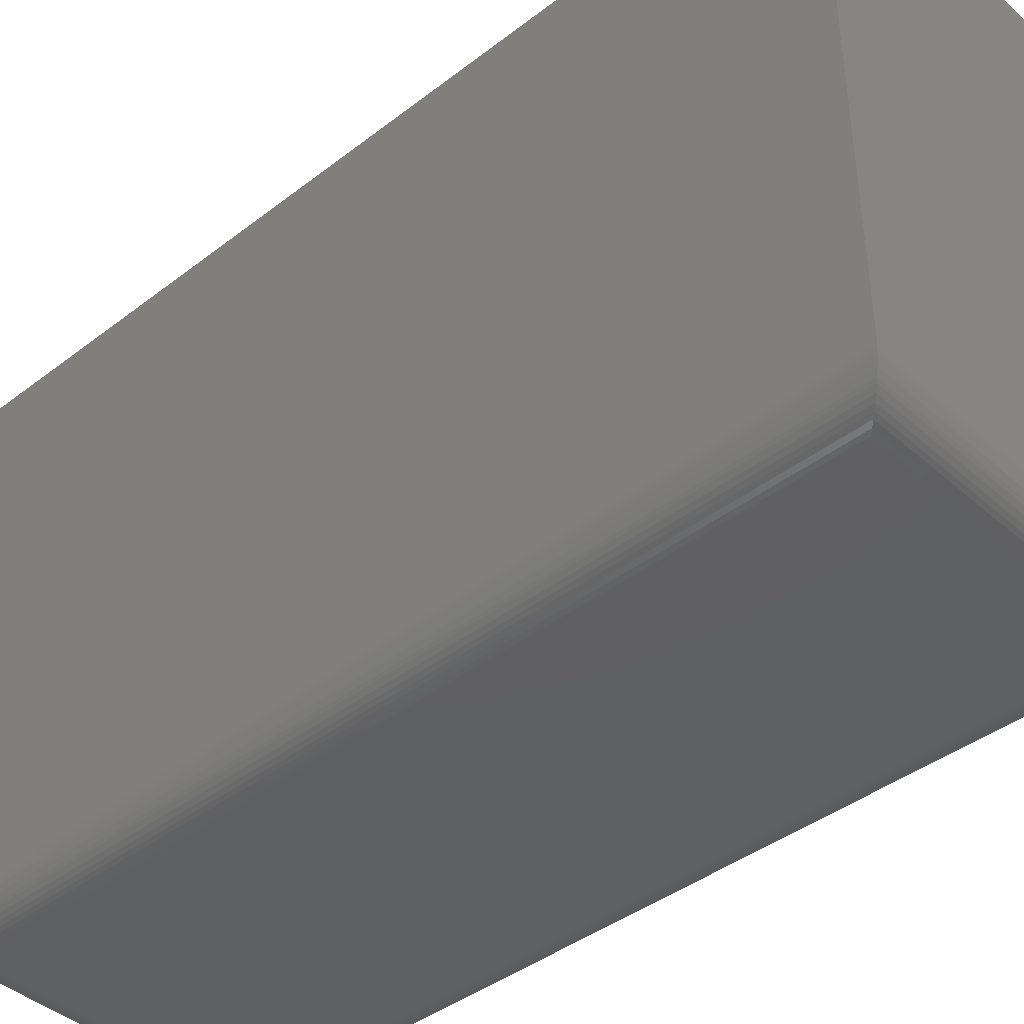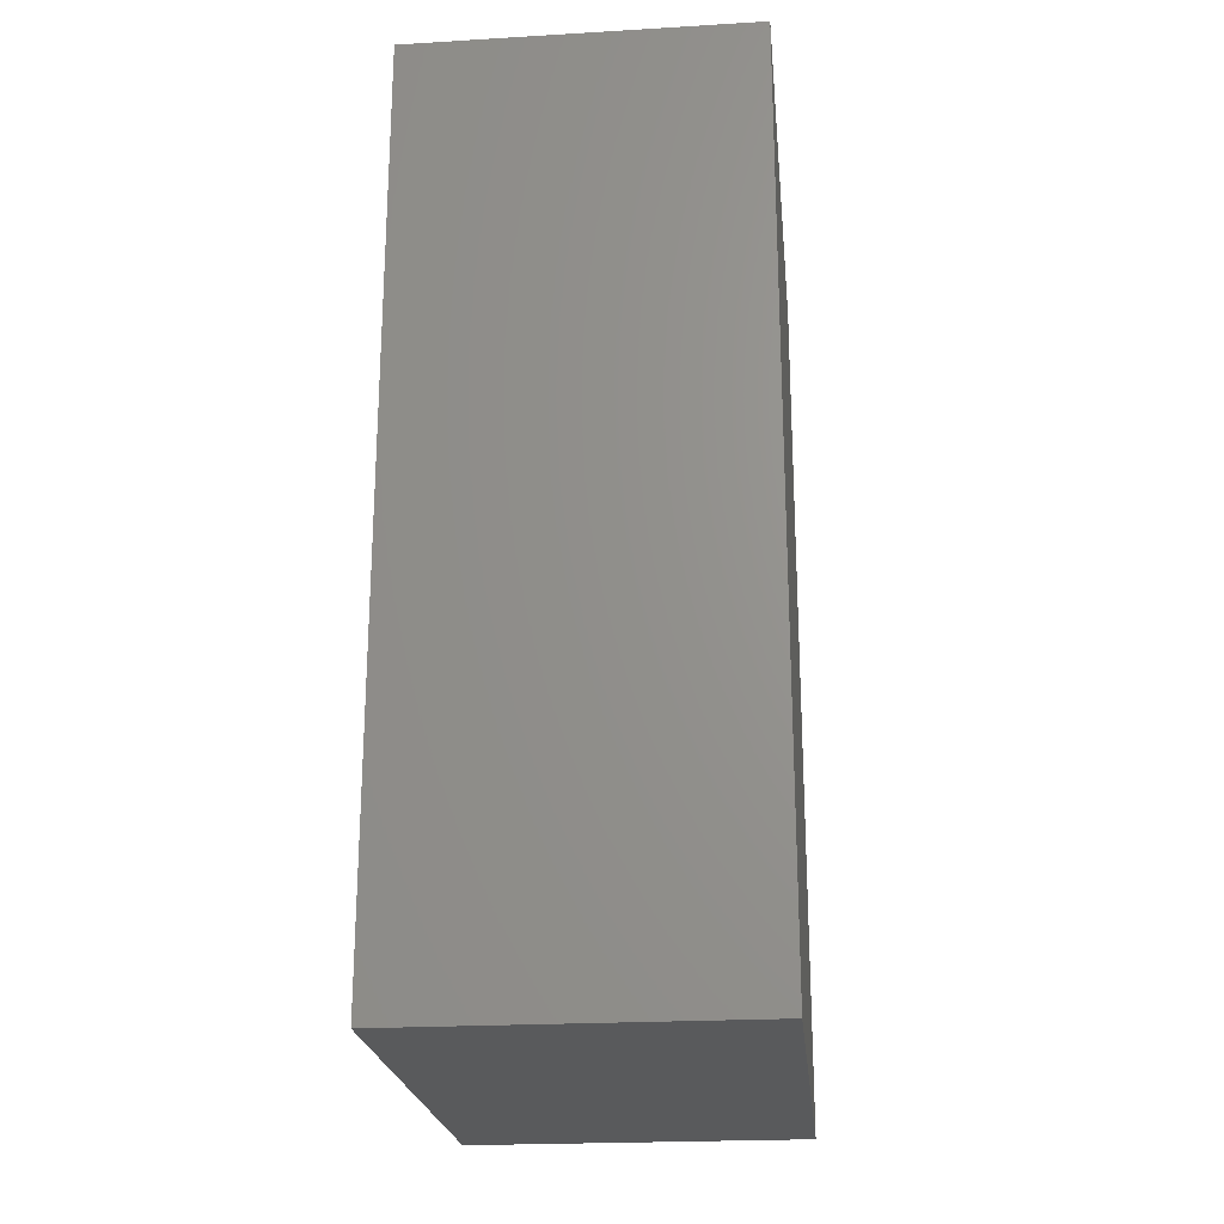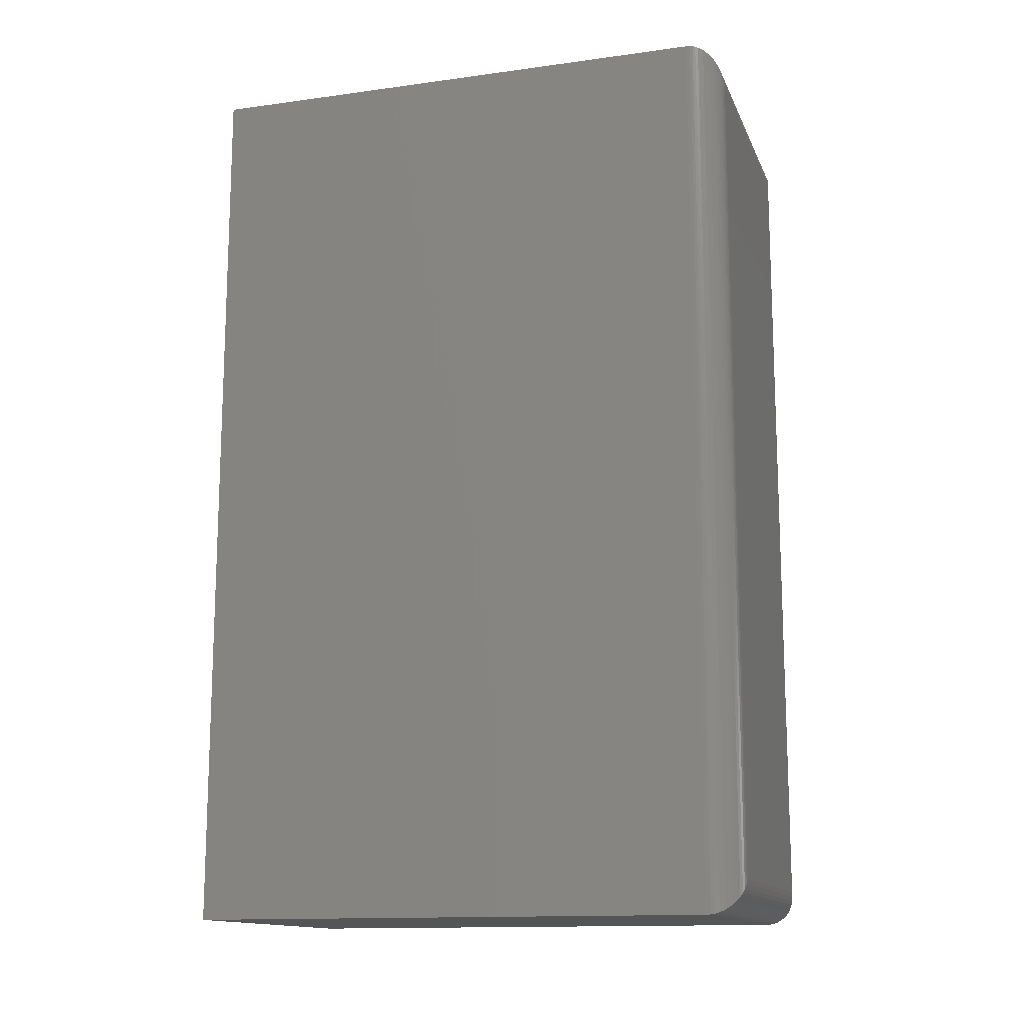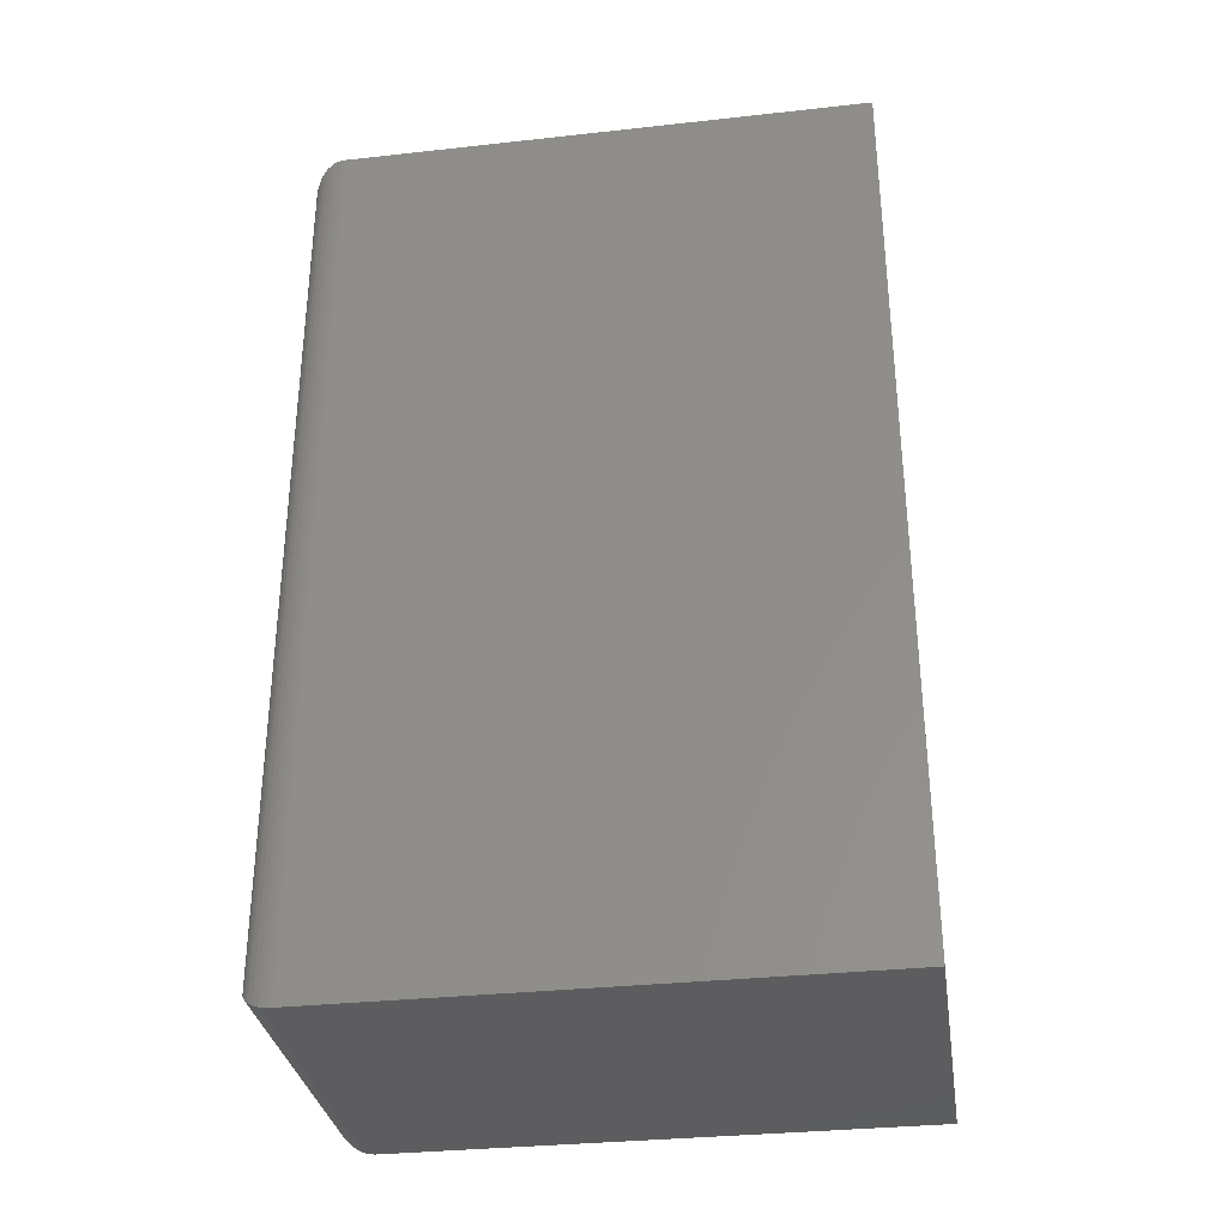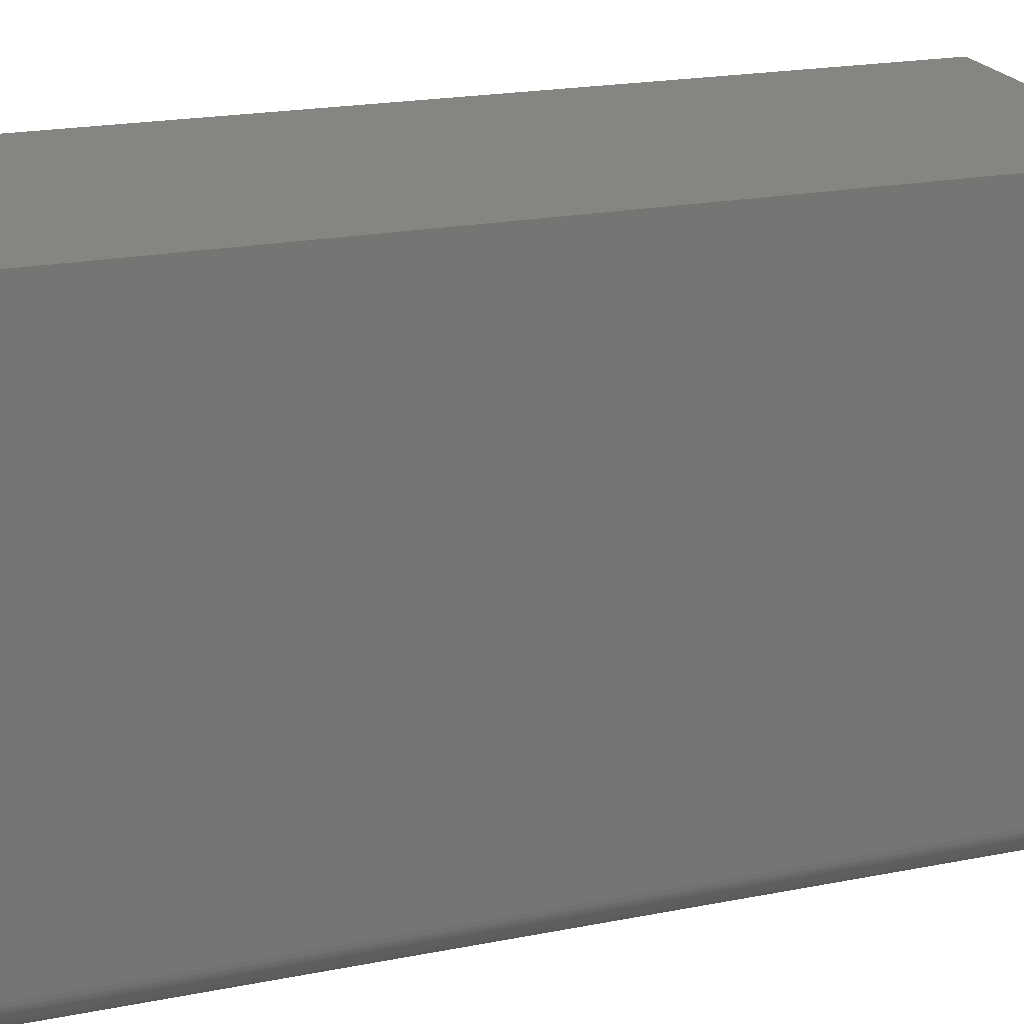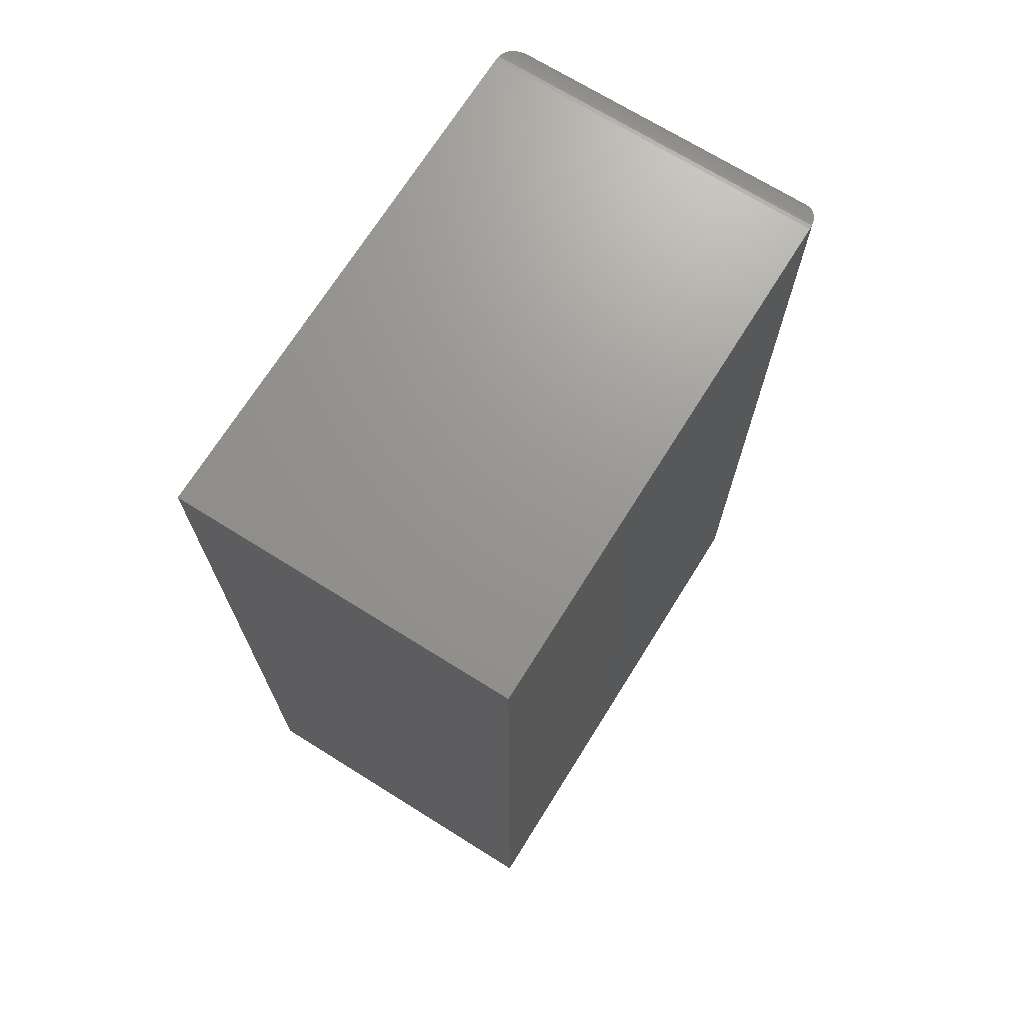
<metadata>
{"format":"stl","ext":"stl","renderer":"f3d","projection":"perspective","resolution":1024,"background":"white","views":[{"elev":-41.4,"azim":133.0,"up":"+Y"},{"elev":-22.6,"azim":-174.2,"up":"+Z"},{"elev":-13.8,"azim":-73.1,"up":"+Z"},{"elev":-32.6,"azim":98.7,"up":"+Z"},{"elev":21.8,"azim":-108.8,"up":"+Y"},{"elev":70.5,"azim":-148.0,"up":"+Z"}]}
</metadata>
<code>
# stl→obj: 60 verts, 116 faces
v -0.3828 -0.5078 -0.03906
v -0.1345 -0.5078 -0.03906
v -0.3828 -0.5078 0.7188
v -0.1345 -0.5078 0.7188
v -0.4141 -0.4766 0.75
v -0.4141 4.554e-17 0.75
v -0.4141 -0.4766 -0.07031
v -0.4141 0 -0.07031
v -0.1032 6.279e-17 0.75
v -0.1032 -0.4766 0.75
v -0.1032 -0.4766 -0.07031
v -0.1032 1.726e-17 -0.07031
v -0.13 -0.5075 -0.04348
v -0.13 -0.5075 0.7232
v -0.1053 -0.4878 -0.06823
v -0.1075 -0.4923 0.7457
v -0.1075 -0.4923 -0.06604
v -0.1104 -0.4965 0.7428
v -0.1104 -0.4965 -0.06314
v -0.112 -0.4983 0.7412
v -0.112 -0.4983 -0.06147
v -0.1154 -0.5013 0.7378
v -0.1154 -0.5013 -0.05814
v -0.1189 -0.5037 0.7343
v -0.1189 -0.5037 -0.05457
v -0.1223 -0.5054 0.7309
v -0.1223 -0.5054 -0.05122
v -0.1258 -0.5066 0.7275
v -0.1258 -0.5066 -0.04777
v -0.1034 -0.4804 -0.07007
v -0.1034 -0.4804 0.7498
v -0.1039 -0.4829 -0.06966
v -0.1039 -0.4829 0.7493
v -0.1045 -0.4853 -0.06905
v -0.1045 -0.4853 0.7487
v -0.1053 -0.4878 0.7479
v -0.3872 -0.5075 -0.04348
v -0.412 -0.4878 -0.06823
v -0.4098 -0.4923 -0.06604
v -0.4069 -0.4965 -0.06314
v -0.4052 -0.4983 -0.06147
v -0.4019 -0.5013 -0.05814
v -0.3983 -0.5037 -0.05457
v -0.395 -0.5054 -0.05121
v -0.3915 -0.5066 -0.04776
v -0.4138 -0.4804 -0.07007
v -0.4134 -0.4829 -0.06966
v -0.4128 -0.4853 -0.06905
v -0.3872 -0.5075 0.7232
v -0.412 -0.4878 0.7479
v -0.4098 -0.4923 0.7457
v -0.4069 -0.4965 0.7428
v -0.4052 -0.4983 0.7412
v -0.4019 -0.5013 0.7378
v -0.3983 -0.5037 0.7343
v -0.395 -0.5054 0.7309
v -0.3915 -0.5066 0.7275
v -0.4138 -0.4804 0.7498
v -0.4134 -0.4829 0.7493
v -0.4128 -0.4853 0.7487
f 1 2 3
f 3 2 4
f 5 6 7
f 7 6 8
f 9 6 10
f 10 6 5
f 11 12 10
f 10 12 9
f 8 12 7
f 7 12 11
f 4 13 14
f 4 2 13
f 15 16 17
f 17 16 18
f 17 18 19
f 19 18 20
f 19 20 21
f 21 20 22
f 21 22 23
f 23 22 24
f 23 24 25
f 25 24 26
f 25 26 27
f 27 26 28
f 27 28 29
f 29 28 14
f 29 14 13
f 11 10 30
f 30 10 31
f 30 31 32
f 32 31 33
f 32 33 34
f 34 33 35
f 34 35 15
f 15 35 36
f 15 36 16
f 2 37 13
f 2 1 37
f 38 17 39
f 39 17 19
f 39 19 40
f 40 19 21
f 40 21 41
f 41 21 23
f 41 23 42
f 42 23 25
f 42 25 43
f 43 25 27
f 43 27 44
f 44 27 29
f 44 29 45
f 45 29 13
f 45 13 37
f 7 11 46
f 46 11 30
f 46 30 47
f 47 30 32
f 47 32 48
f 48 32 34
f 48 34 38
f 38 34 15
f 38 15 17
f 1 49 37
f 1 3 49
f 50 39 51
f 51 39 40
f 51 40 52
f 52 40 41
f 52 41 53
f 53 41 42
f 53 42 54
f 54 42 43
f 54 43 55
f 55 43 44
f 55 44 56
f 56 44 45
f 56 45 57
f 57 45 37
f 57 37 49
f 5 7 58
f 58 7 46
f 58 46 59
f 59 46 47
f 59 47 60
f 60 47 48
f 60 48 50
f 50 48 38
f 50 38 39
f 3 14 49
f 3 4 14
f 36 51 16
f 16 51 52
f 16 52 18
f 18 52 53
f 18 53 20
f 20 53 54
f 20 54 22
f 22 54 55
f 22 55 24
f 24 55 56
f 24 56 26
f 26 56 57
f 26 57 28
f 28 57 49
f 28 49 14
f 10 5 31
f 31 5 58
f 31 58 33
f 33 58 59
f 33 59 35
f 35 59 60
f 35 60 36
f 36 60 50
f 36 50 51
f 8 6 12
f 12 6 9

</code>
